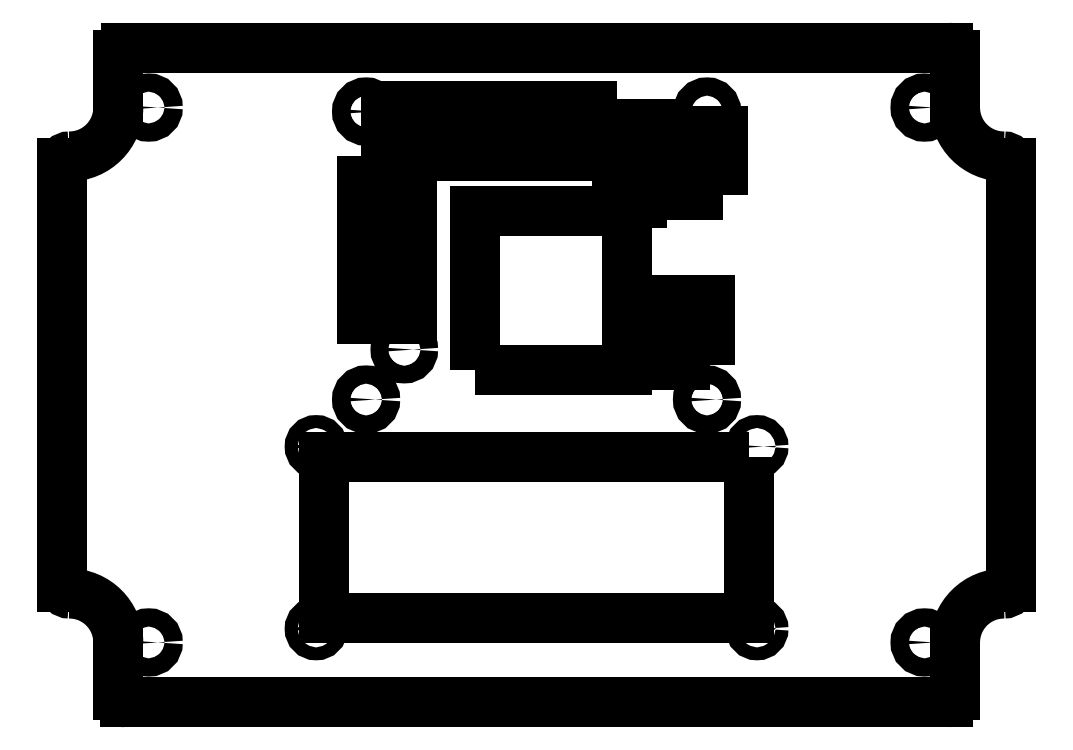
<metadata>
{"format":"dxf","ext":"dxf","renderer":"ezdxf+matplotlib","layout":"modelspace","background":"white","min_lineweight":24,"dpi":150}
</metadata>
<code>
0
SECTION
2
ENTITIES
0
CIRCLE
8
0
10
-110.1
20
-106.6
30
0
40
1.55
210
0
220
0
230
1
0
LWPOLYLINE
8
0
90
4
70
1
43
0
10
-51.64
20
-100.7
10
-51.64
20
-89.7
10
-60.14
20
-89.7
10
-60.14
20
-100.7
0
LWPOLYLINE
8
0
90
4
70
1
43
0
10
-91.59
20
-101.7
10
-65.69
20
-101.7
10
-65.69
20
-74.55
10
-91.59
20
-74.55
0
CIRCLE
8
0
10
-52.14
20
-106.6
30
0
40
1.55
210
0
220
0
230
1
0
CIRCLE
8
0
10
-103.6
20
-98.1
30
0
40
1.5
210
0
220
0
230
1
0
LWPOLYLINE
8
0
90
4
70
1
43
0
10
-44.99
20
-116.4
10
-117.3
20
-116.4
10
-117.3
20
-143.8
10
-44.99
20
-143.8
0
CIRCLE
8
0
10
-43.64
20
-114.6
30
0
40
1.1
210
0
220
0
230
1
0
CIRCLE
8
0
10
-118.6
20
-145.6
30
0
40
1.1
210
0
220
0
230
1
0
CIRCLE
8
0
10
-43.64
20
-145.6
30
0
40
1.1
210
0
220
0
230
1
0
CIRCLE
8
0
10
-118.6
20
-114.6
30
0
40
1.1
210
0
220
0
230
1
0
CIRCLE
8
0
10
-15.13
20
-147.9
30
0
40
1.55
210
0
220
-0
230
1
0
CIRCLE
8
0
10
-147.1
20
-56.93
30
0
40
1.55
210
0
220
-0
230
1
0
CIRCLE
8
0
10
-147.1
20
-147.9
30
0
40
1.55
210
0
220
-0
230
1
0
CIRCLE
8
0
10
-15.13
20
-56.93
30
0
40
1.55
210
0
220
-0
230
1
0
LINE
8
0
10
-9.948
20
-56.93
30
0
11
-9.948
21
-48
31
0
0
SPLINE
8
0
70
0
71
3
72
20
73
16
74
0
42
1e-09
43
1e-10
44
1e-10
40
0.01784
40
0.01784
40
0.01784
40
0.01784
40
0.2147
40
0.2147
40
0.2147
40
0.4294
40
0.4294
40
0.4294
40
0.6441
40
0.6441
40
0.6441
40
0.8588
40
0.8588
40
0.8588
40
0.988
40
0.988
40
0.988
40
0.988
10
-9.948
20
-48
30
0
10
-9.974
20
-47.74
30
0
10
-10
20
-47.57
30
0
10
-10.03
20
-47.5
30
0
10
-10.05
20
-47.42
30
0
10
-10.11
20
-47.31
30
0
10
-10.2
20
-47.2
30
0
10
-10.29
20
-47.09
30
0
10
-10.39
20
-47
30
0
10
-10.51
20
-46.93
30
0
10
-10.62
20
-46.85
30
0
10
-10.75
20
-46.8
30
0
10
-10.84
20
-46.79
30
0
10
-10.89
20
-46.77
30
0
10
-11
20
-46.76
30
0
10
-11.17
20
-46.75
30
0
0
LINE
8
0
10
-11.17
20
-46.75
30
0
11
-151.1
21
-46.75
31
0
0
SPLINE
8
0
70
0
71
3
72
20
73
16
74
0
42
1e-09
43
1e-10
44
1e-10
40
0.01784
40
0.01784
40
0.01784
40
0.01784
40
0.2147
40
0.2147
40
0.2147
40
0.4294
40
0.4294
40
0.4294
40
0.6441
40
0.6441
40
0.6441
40
0.8588
40
0.8588
40
0.8588
40
0.988
40
0.988
40
0.988
40
0.988
10
-151.1
20
-46.75
30
0
10
-151.3
20
-46.78
30
0
10
-151.5
20
-46.81
30
0
10
-151.6
20
-46.83
30
0
10
-151.6
20
-46.85
30
0
10
-151.7
20
-46.91
30
0
10
-151.9
20
-47
30
0
10
-152
20
-47.09
30
0
10
-152.1
20
-47.19
30
0
10
-152.1
20
-47.31
30
0
10
-152.2
20
-47.43
30
0
10
-152.2
20
-47.55
30
0
10
-152.3
20
-47.64
30
0
10
-152.3
20
-47.69
30
0
10
-152.3
20
-47.81
30
0
10
-152.3
20
-47.98
30
0
0
LINE
8
0
10
-152.3
20
-47.98
30
0
11
-152.3
21
-56.93
31
0
0
ARC
8
0
10
-160.6
20
-56.93
30
0
40
8.323
210
0
220
0
230
1
50
270
51
360
0
ARC
8
0
10
-160.6
20
-66.43
30
0
40
1.177
210
-0
220
0
230
1
50
90
51
180
0
LINE
8
0
10
-161.8
20
-66.43
30
0
11
-161.8
21
-138.4
31
0
0
ARC
8
0
10
-160.6
20
-138.4
30
0
40
1.177
210
0
220
0
230
1
50
180
51
270
0
ARC
8
0
10
-160.6
20
-147.9
30
0
40
8.323
210
0
220
0
230
1
50
0
51
90
0
LINE
8
0
10
-152.3
20
-147.9
30
0
11
-152.3
21
-156.9
31
0
0
SPLINE
8
0
70
0
71
3
72
20
73
16
74
0
42
1e-09
43
1e-10
44
1e-10
40
0.01784
40
0.01784
40
0.01784
40
0.01784
40
0.2147
40
0.2147
40
0.2147
40
0.4294
40
0.4294
40
0.4294
40
0.6441
40
0.6441
40
0.6441
40
0.8588
40
0.8588
40
0.8588
40
0.988
40
0.988
40
0.988
40
0.988
10
-152.3
20
-156.9
30
0
10
-152.3
20
-157.1
30
0
10
-152.2
20
-157.3
30
0
10
-152.2
20
-157.4
30
0
10
-152.2
20
-157.4
30
0
10
-152.1
20
-157.5
30
0
10
-152.1
20
-157.7
30
0
10
-152
20
-157.8
30
0
10
-151.9
20
-157.9
30
0
10
-151.7
20
-157.9
30
0
10
-151.6
20
-158
30
0
10
-151.5
20
-158.1
30
0
10
-151.4
20
-158.1
30
0
10
-151.4
20
-158.1
30
0
10
-151.2
20
-158.1
30
0
10
-151.1
20
-158.1
30
0
0
LINE
8
0
10
-151.1
20
-158.1
30
0
11
-11.2
21
-158.1
31
0
0
SPLINE
8
0
70
0
71
3
72
20
73
16
74
0
42
1e-09
43
1e-10
44
1e-10
40
0.01784
40
0.01784
40
0.01784
40
0.01784
40
0.2147
40
0.2147
40
0.2147
40
0.4294
40
0.4294
40
0.4294
40
0.6441
40
0.6441
40
0.6441
40
0.8588
40
0.8588
40
0.8588
40
0.988
40
0.988
40
0.988
40
0.988
10
-11.2
20
-158.1
30
0
10
-10.94
20
-158.1
30
0
10
-10.77
20
-158
30
0
10
-10.7
20
-158
30
0
10
-10.62
20
-158
30
0
10
-10.51
20
-157.9
30
0
10
-10.4
20
-157.9
30
0
10
-10.29
20
-157.8
30
0
10
-10.2
20
-157.7
30
0
10
-10.12
20
-157.5
30
0
10
-10.05
20
-157.4
30
0
10
-10
20
-157.3
30
0
10
-9.983
20
-157.2
30
0
10
-9.972
20
-157.2
30
0
10
-9.96
20
-157
30
0
10
-9.948
20
-156.9
30
0
0
LINE
8
0
10
-9.948
20
-156.9
30
0
11
-9.948
21
-147.9
31
0
0
ARC
8
0
10
-1.625
20
-147.9
30
0
40
8.323
210
0
220
-0
230
1
50
90
51
180
0
ARC
8
0
10
-1.625
20
-138.4
30
0
40
1.177
210
0
220
0
230
1
50
270
51
360
0
LINE
8
0
10
-0.4483
20
-138.4
30
0
11
-0.4483
21
-66.43
31
0
0
ARC
8
0
10
-1.625
20
-66.43
30
0
40
1.177
210
-0
220
0
230
1
50
0
51
90
0
ARC
8
0
10
-1.625
20
-56.93
30
0
40
8.323
210
0
220
0
230
1
50
180
51
270
0
LWPOLYLINE
8
0
90
4
70
1
43
0
10
-49.39
20
-71.85
10
-49.39
20
-60.85
10
-57.89
20
-60.85
10
-57.89
20
-71.85
0
LWPOLYLINE
8
0
90
4
70
1
43
0
10
-58.99
20
-73.15
10
-58.99
20
-59.65
10
-67.49
20
-59.65
10
-67.49
20
-73.15
0
LWPOLYLINE
8
0
90
4
70
1
43
0
10
-71.74
20
-65.1
10
-71.74
20
-56.6
10
-106.7
20
-56.6
10
-106.7
20
-65.1
0
LWPOLYLINE
8
0
90
4
70
1
43
0
10
-102.4
20
-69.35
10
-110.9
20
-69.35
10
-110.9
20
-92.85
10
-102.4
20
-92.85
0
CIRCLE
8
0
10
-52.14
20
-57.6
30
0
40
1.55
210
0
220
0
230
1
0
CIRCLE
8
0
10
-110.1
20
-57.6
30
0
40
1.55
210
0
220
0
230
1
0
ENDSEC
0
EOF

</code>
